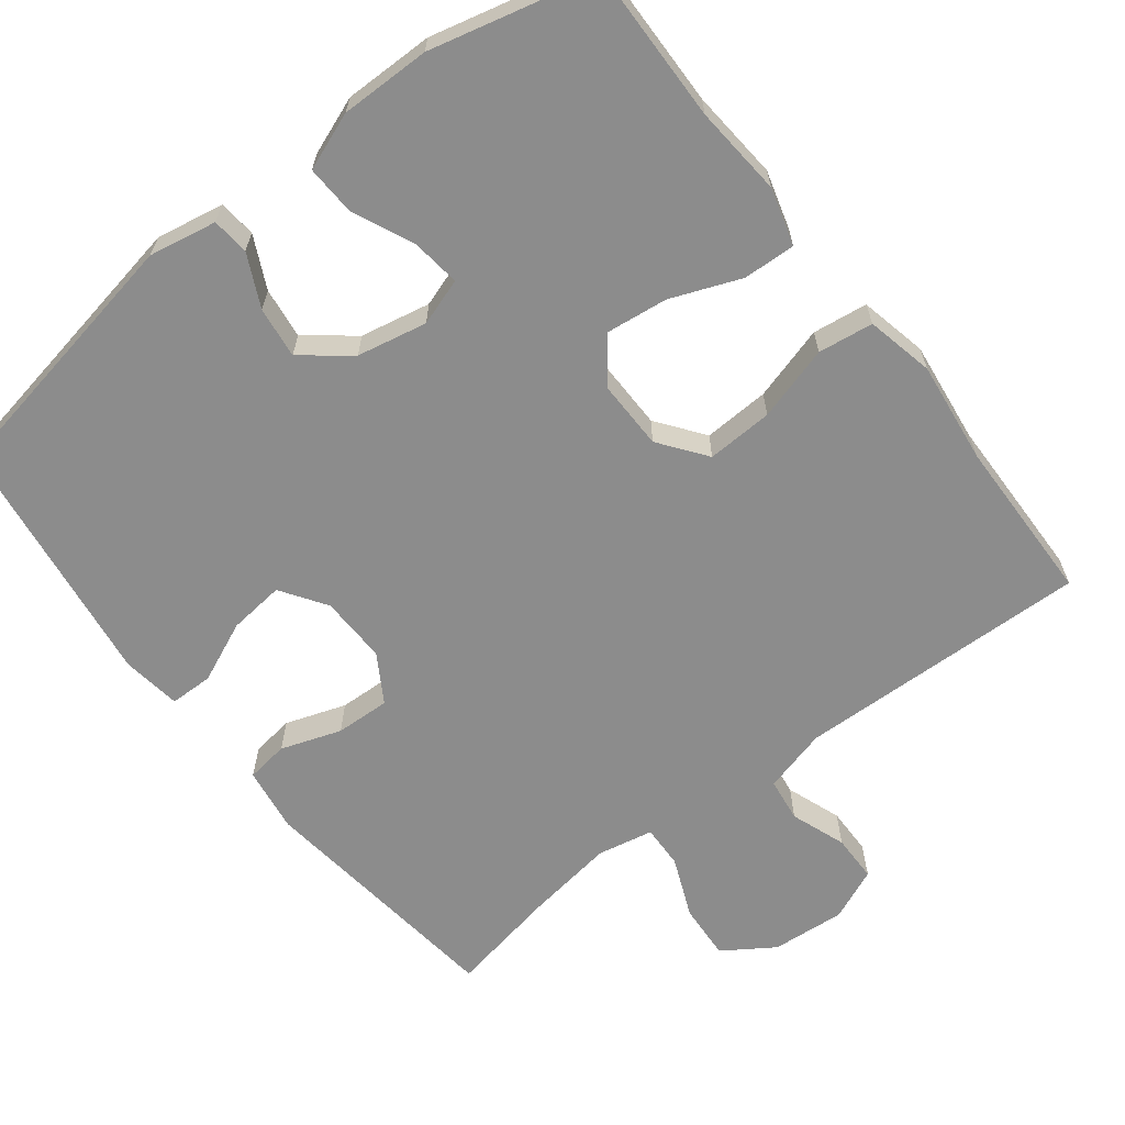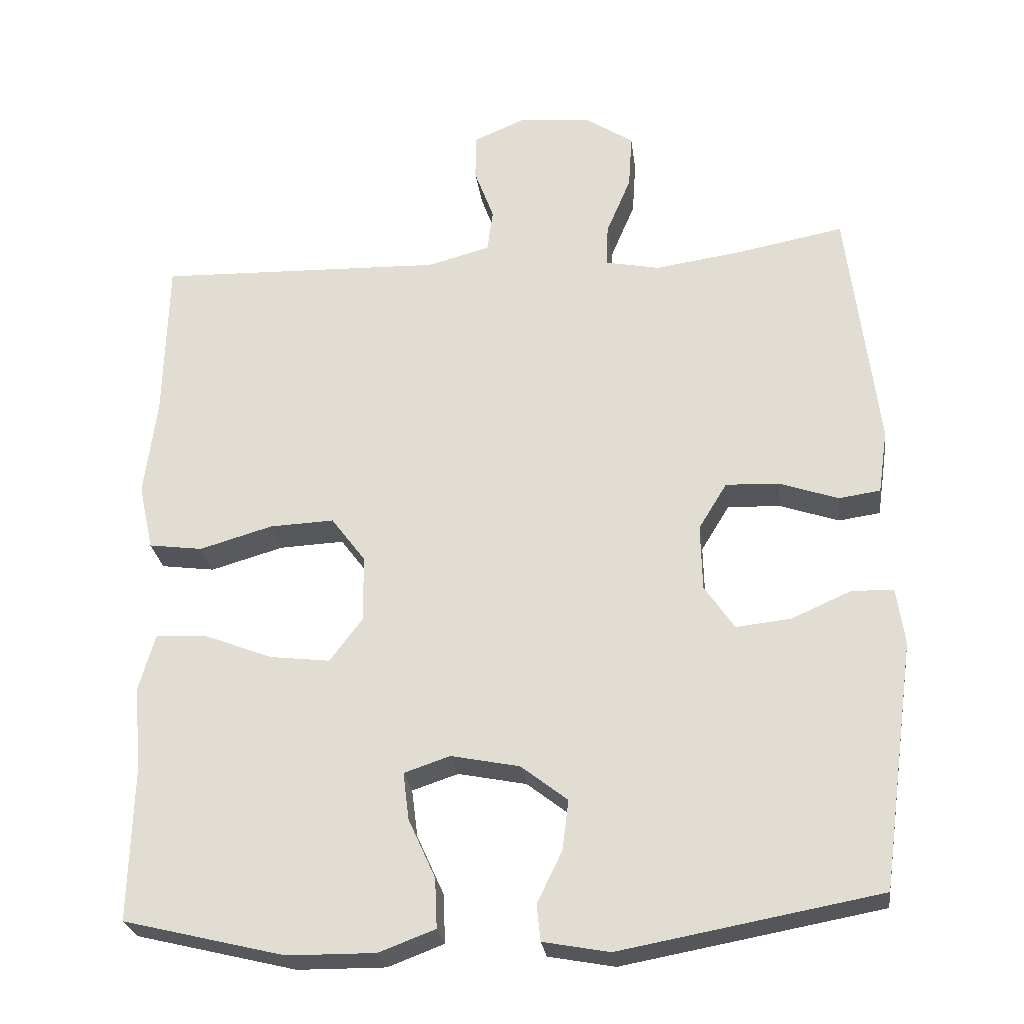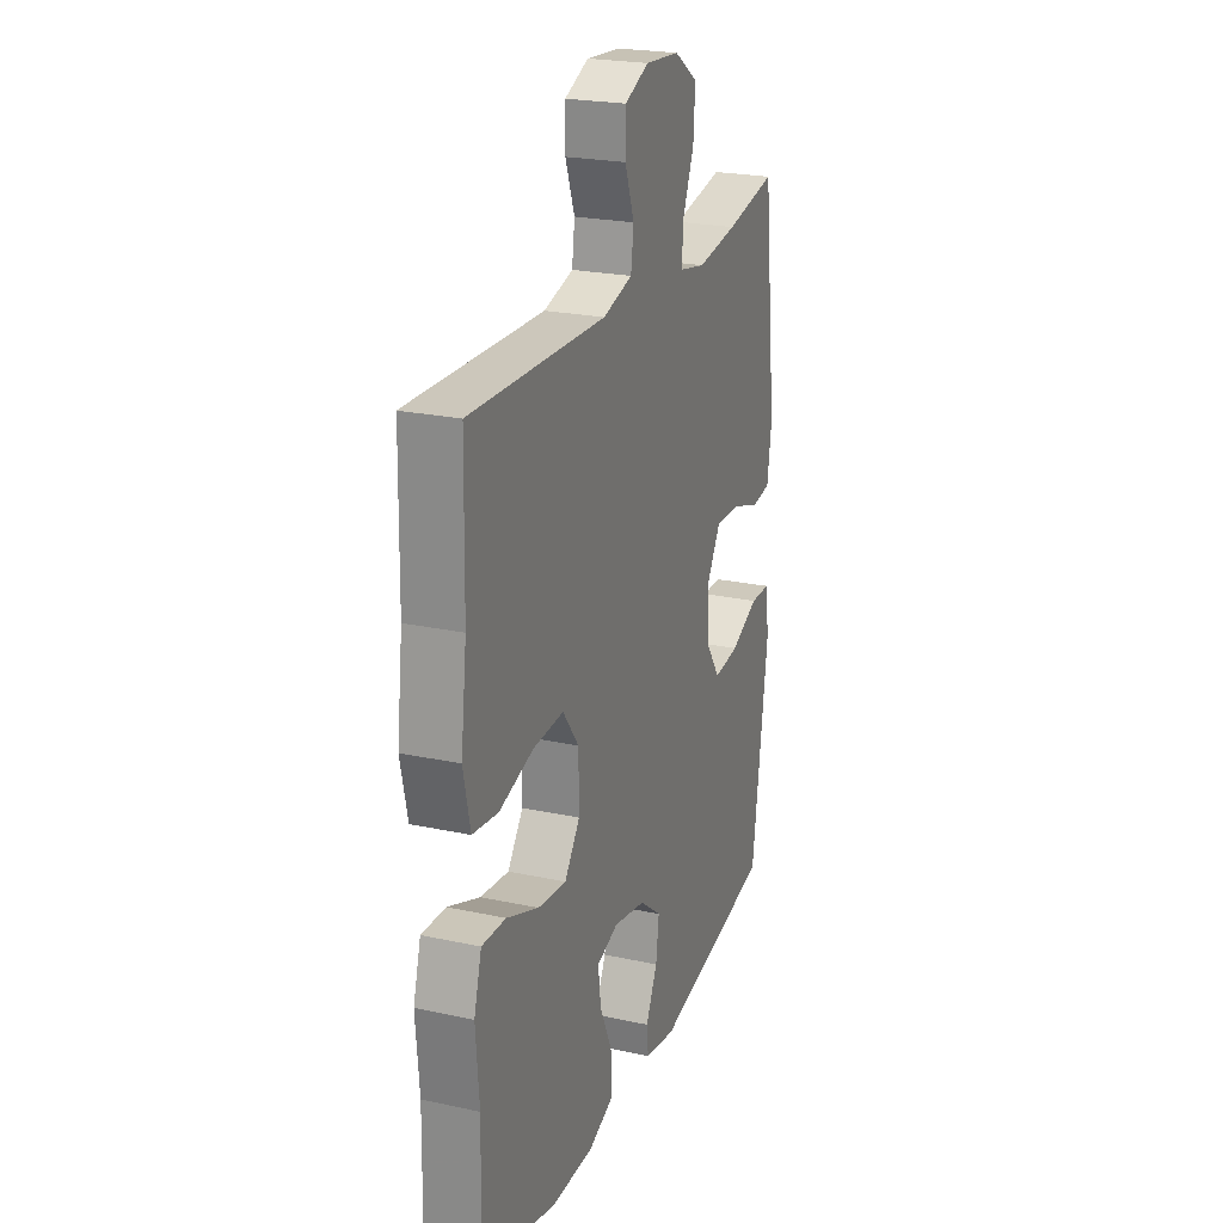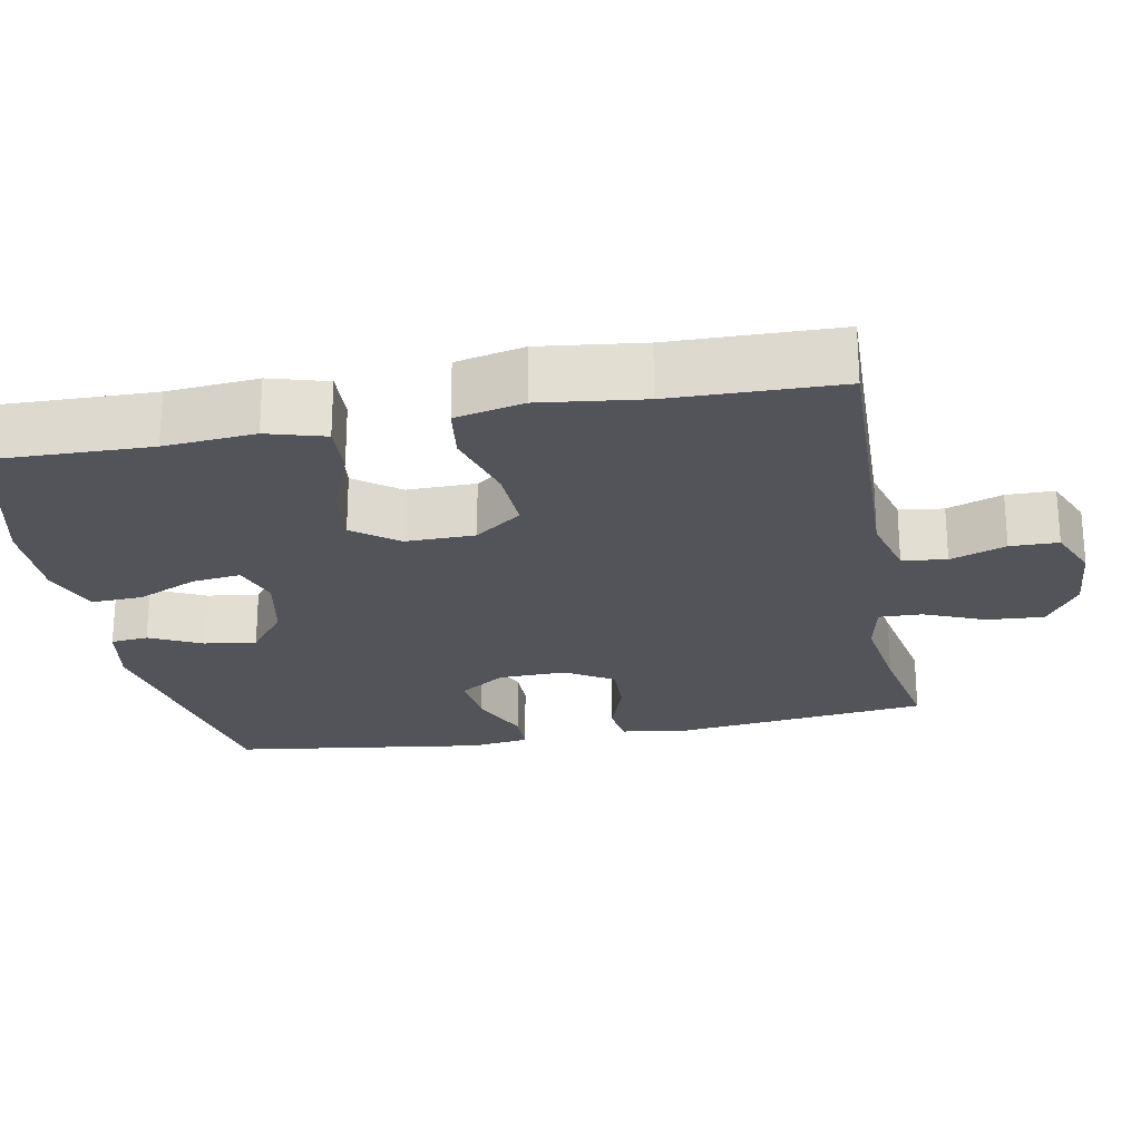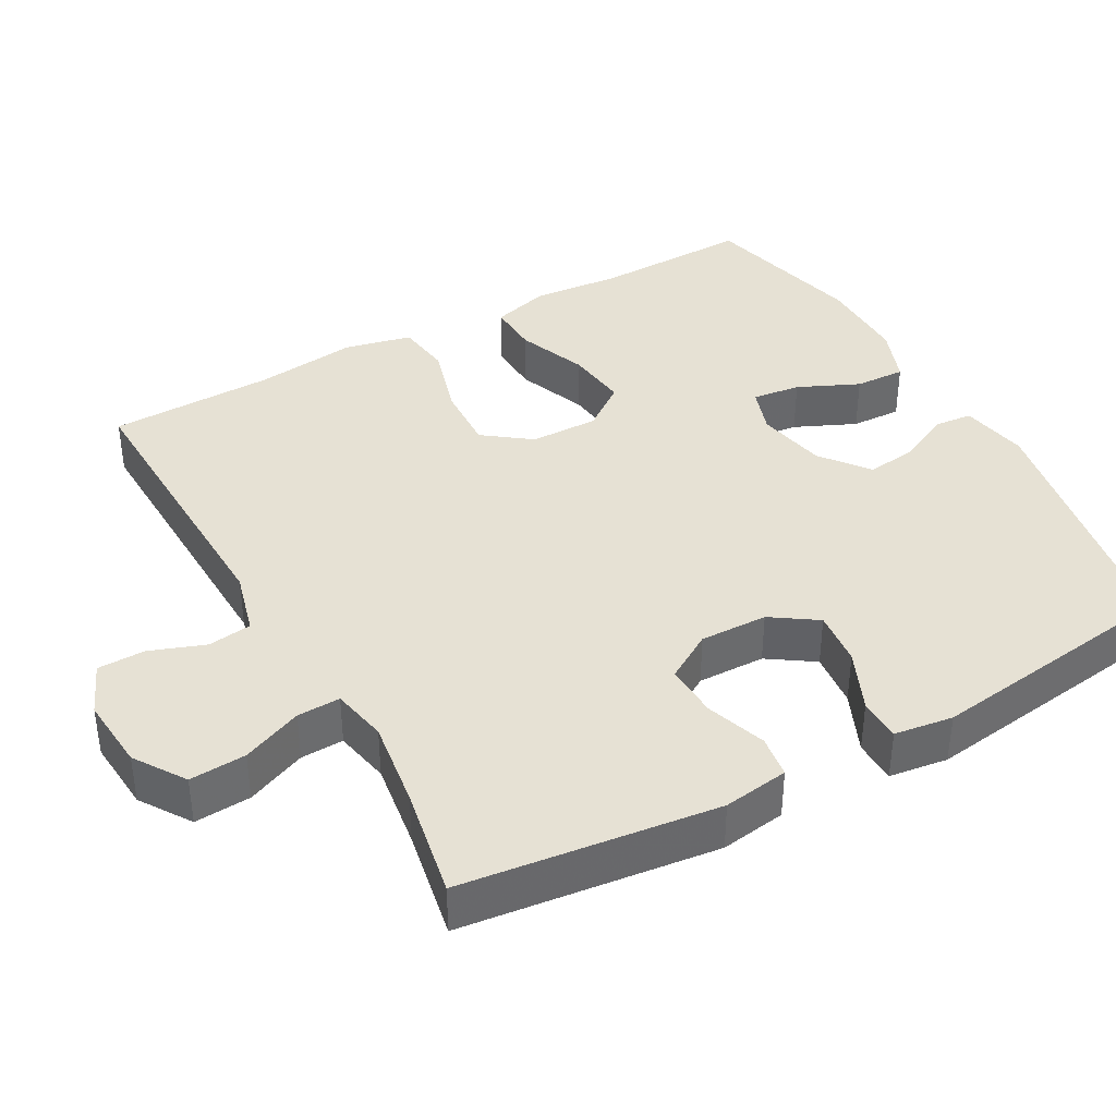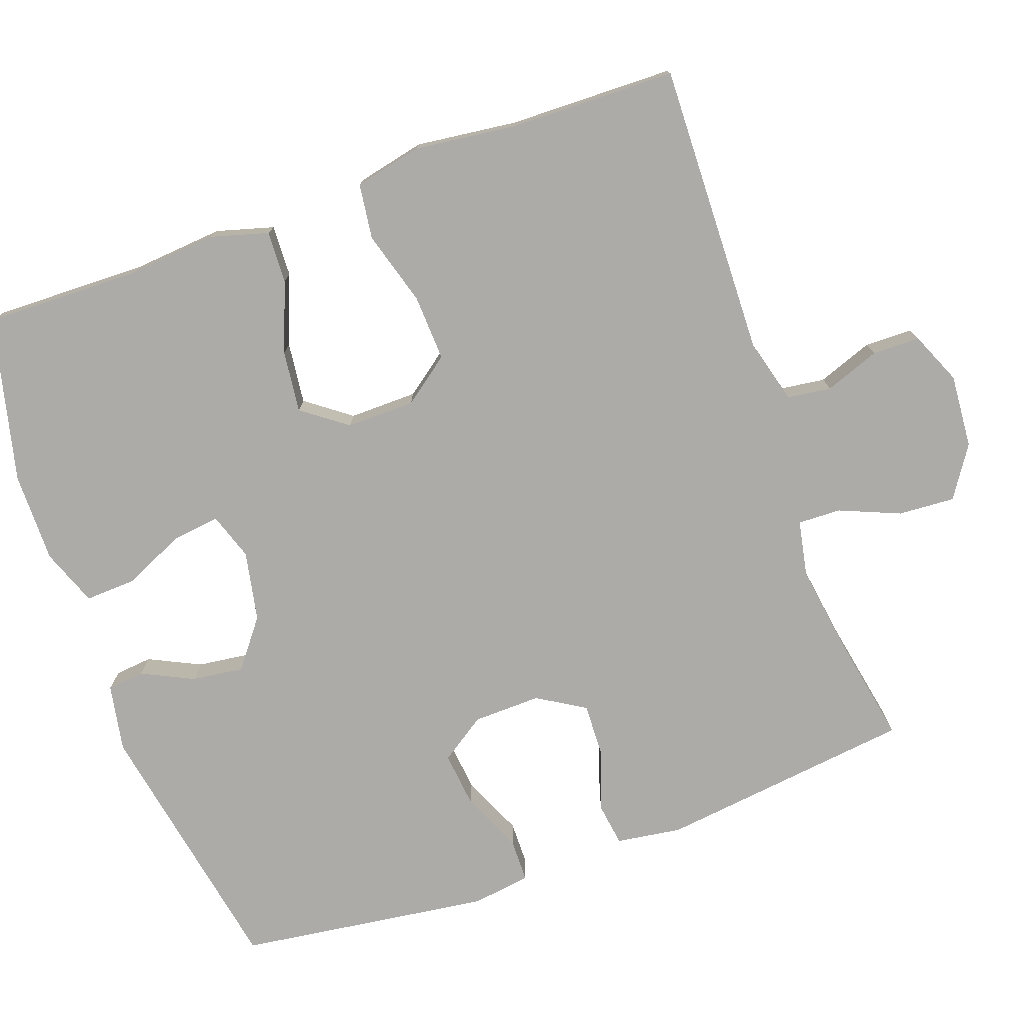
<metadata>
{"format":"obj","ext":"obj","renderer":"f3d","projection":"perspective","resolution":1024,"background":"white","views":[{"elev":-64.2,"azim":-142.2,"up":"+Y"},{"elev":-26.5,"azim":7.4,"up":"+Z"},{"elev":23.2,"azim":-69.9,"up":"+Z"},{"elev":-23.7,"azim":-79.3,"up":"+Y"},{"elev":39.1,"azim":60.9,"up":"+Y"},{"elev":-76.4,"azim":-70.2,"up":"+Y"}]}
</metadata>
<code>
v -0.5 0.07 0.5
v -0.106 0.07 0.488
v -0.02 0.07 0.511
v -0.012 0.07 0.57
v -0.039 0.07 0.644
v -0.038 0.07 0.708
v 0.032 0.07 0.738
v 0.131 0.07 0.73
v 0.199 0.07 0.685
v 0.194 0.07 0.609
v 0.16 0.07 0.528
v 0.158 0.07 0.47
v 0.233 0.07 0.455
v 0.351 0.07 0.472
v 0.5 0.07 0.5
v 0.541 0.07 0.157
v 0.528 0.07 0.069
v 0.471 0.07 0.061
v 0.39 0.07 0.089
v 0.317 0.07 0.092
v 0.278 0.07 0.028
v 0.28 0.07 -0.063
v 0.321 0.07 -0.124
v 0.396 0.07 -0.116
v 0.478 0.07 -0.08
v 0.536 0.07 -0.081
v 0.547 0.07 -0.16
v 0.5 0.07 -0.5
v 0.145 0.07 -0.565
v 0.054 0.07 -0.548
v 0.049 0.07 -0.498
v 0.083 0.07 -0.428
v 0.092 0.07 -0.359
v 0.028 0.07 -0.309
v -0.066 0.07 -0.29
v -0.129 0.07 -0.311
v -0.121 0.07 -0.376
v -0.084 0.07 -0.458
v -0.081 0.07 -0.526
v -0.158 0.07 -0.555
v -0.279 0.07 -0.554
v -0.5 0.07 -0.5
v -0.495 0.07 -0.291
v -0.505 0.07 -0.17
v -0.483 0.07 -0.093
v -0.413 0.07 -0.096
v -0.319 0.07 -0.133
v -0.236 0.07 -0.143
v -0.191 0.07 -0.083
v -0.192 0.07 0.009
v -0.239 0.07 0.072
v -0.328 0.07 0.068
v -0.428 0.07 0.039
v -0.502 0.07 0.049
v -0.522 0.07 0.14
v -0.505 0.07 0.277
v -0.5 0 0.5
v -0.106 0 0.488
v -0.02 0 0.511
v -0.012 0 0.57
v -0.039 0 0.644
v -0.038 0 0.708
v 0.032 0 0.738
v 0.131 0 0.73
v 0.199 0 0.685
v 0.194 0 0.609
v 0.16 0 0.528
v 0.158 0 0.47
v 0.233 0 0.455
v 0.351 0 0.472
v 0.5 0 0.5
v 0.541 0 0.157
v 0.528 0 0.069
v 0.471 0 0.061
v 0.39 0 0.089
v 0.317 0 0.092
v 0.278 0 0.028
v 0.28 0 -0.063
v 0.321 0 -0.124
v 0.396 0 -0.116
v 0.478 0 -0.08
v 0.536 0 -0.081
v 0.547 0 -0.16
v 0.5 0 -0.5
v 0.145 0 -0.565
v 0.054 0 -0.548
v 0.049 0 -0.498
v 0.083 0 -0.428
v 0.092 0 -0.359
v 0.028 0 -0.309
v -0.066 0 -0.29
v -0.129 0 -0.311
v -0.121 0 -0.376
v -0.084 0 -0.458
v -0.081 0 -0.526
v -0.158 0 -0.555
v -0.279 0 -0.554
v -0.5 0 -0.5
v -0.495 0 -0.291
v -0.505 0 -0.17
v -0.483 0 -0.093
v -0.413 0 -0.096
v -0.319 0 -0.133
v -0.236 0 -0.143
v -0.191 0 -0.083
v -0.192 0 0.009
v -0.239 0 0.072
v -0.328 0 0.068
v -0.428 0 0.039
v -0.502 0 0.049
v -0.522 0 0.14
v -0.505 0 0.277
f 54 55 56
f 53 54 56
f 52 53 56
f 56 1 2
f 52 56 2
f 51 52 2
f 50 51 2 3
f 49 50 3
f 45 46 47
f 44 45 47
f 43 44 47
f 43 47 48
f 42 43 48
f 41 42 48
f 40 41 48
f 39 40 48
f 38 39 48
f 37 38 48
f 36 37 48 49
f 30 31 32
f 29 30 32
f 28 29 32
f 27 28 32
f 26 27 32
f 25 26 32
f 24 25 32
f 23 24 32 33
f 22 23 33 34
f 17 18 19
f 16 17 19
f 15 16 19
f 14 15 19
f 13 14 19 20
f 12 13 20 21
f 9 10 11
f 8 9 11
f 7 8 11
f 6 7 11
f 5 6 11
f 4 5 11
f 3 4 11 12
f 12 21 22
f 3 12 22
f 49 3 22
f 36 49 22
f 35 36 22
f 22 34 35
f 112 111 110
f 112 110 109
f 112 109 108
f 58 57 112
f 58 112 108
f 58 108 107
f 59 58 107 106
f 59 106 105
f 103 102 101
f 103 101 100
f 103 100 99
f 104 103 99
f 104 99 98
f 104 98 97
f 104 97 96
f 104 96 95
f 104 95 94
f 104 94 93
f 105 104 93 92
f 88 87 86
f 88 86 85
f 88 85 84
f 88 84 83
f 88 83 82
f 88 82 81
f 88 81 80
f 89 88 80 79
f 90 89 79 78
f 75 74 73
f 75 73 72
f 75 72 71
f 75 71 70
f 76 75 70 69
f 77 76 69 68
f 67 66 65
f 67 65 64
f 67 64 63
f 67 63 62
f 67 62 61
f 67 61 60
f 68 67 60 59
f 78 77 68
f 78 68 59
f 78 59 105
f 78 105 92
f 78 92 91
f 91 90 78
f 1 57 58 2
f 2 58 59 3
f 3 59 60 4
f 4 60 61 5
f 5 61 62 6
f 6 62 63 7
f 7 63 64 8
f 8 64 65 9
f 9 65 66 10
f 10 66 67 11
f 11 67 68 12
f 12 68 69 13
f 13 69 70 14
f 14 70 71 15
f 15 71 72 16
f 16 72 73 17
f 17 73 74 18
f 18 74 75 19
f 19 75 76 20
f 20 76 77 21
f 21 77 78 22
f 22 78 79 23
f 23 79 80 24
f 24 80 81 25
f 25 81 82 26
f 26 82 83 27
f 27 83 84 28
f 28 84 85 29
f 29 85 86 30
f 30 86 87 31
f 31 87 88 32
f 32 88 89 33
f 33 89 90 34
f 34 90 91 35
f 35 91 92 36
f 36 92 93 37
f 37 93 94 38
f 38 94 95 39
f 39 95 96 40
f 40 96 97 41
f 41 97 98 42
f 42 98 99 43
f 43 99 100 44
f 44 100 101 45
f 45 101 102 46
f 46 102 103 47
f 47 103 104 48
f 48 104 105 49
f 49 105 106 50
f 50 106 107 51
f 51 107 108 52
f 52 108 109 53
f 53 109 110 54
f 54 110 111 55
f 55 111 112 56
f 56 112 57 1

</code>
